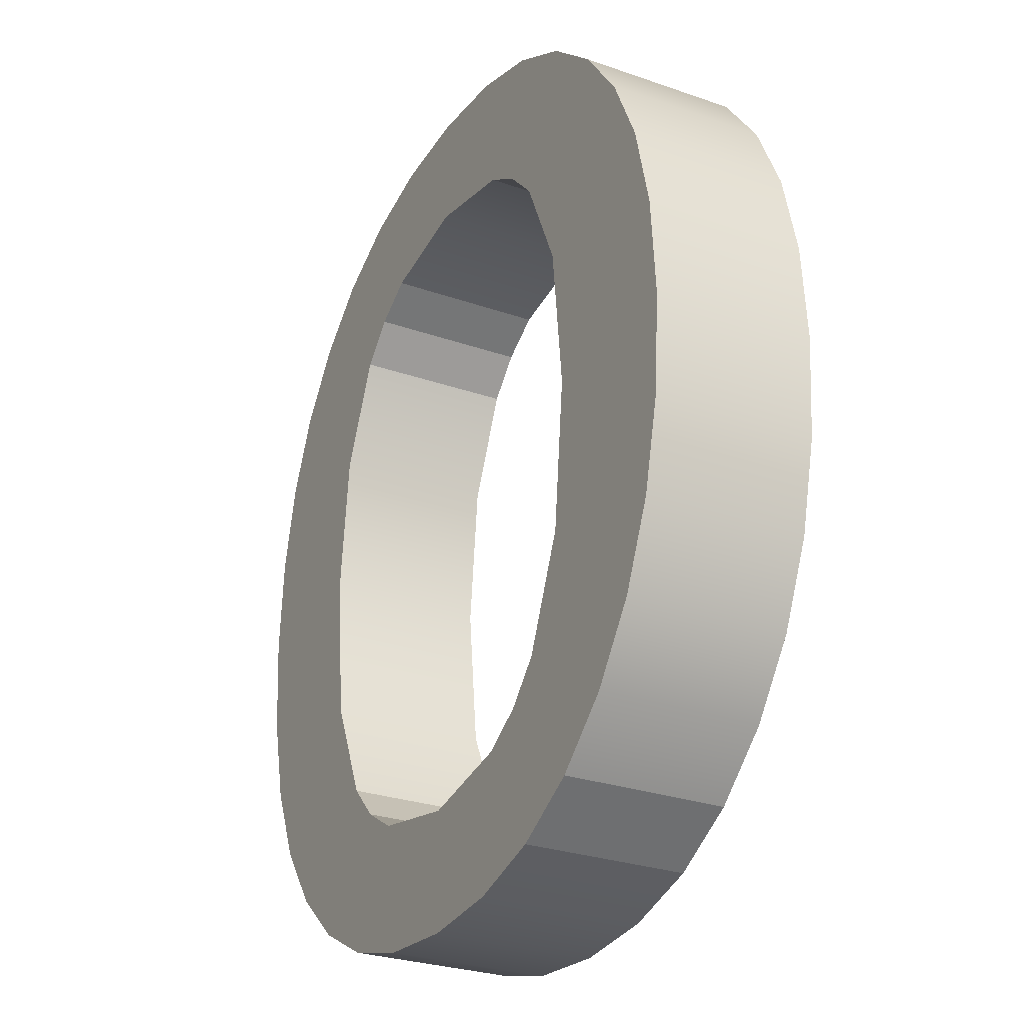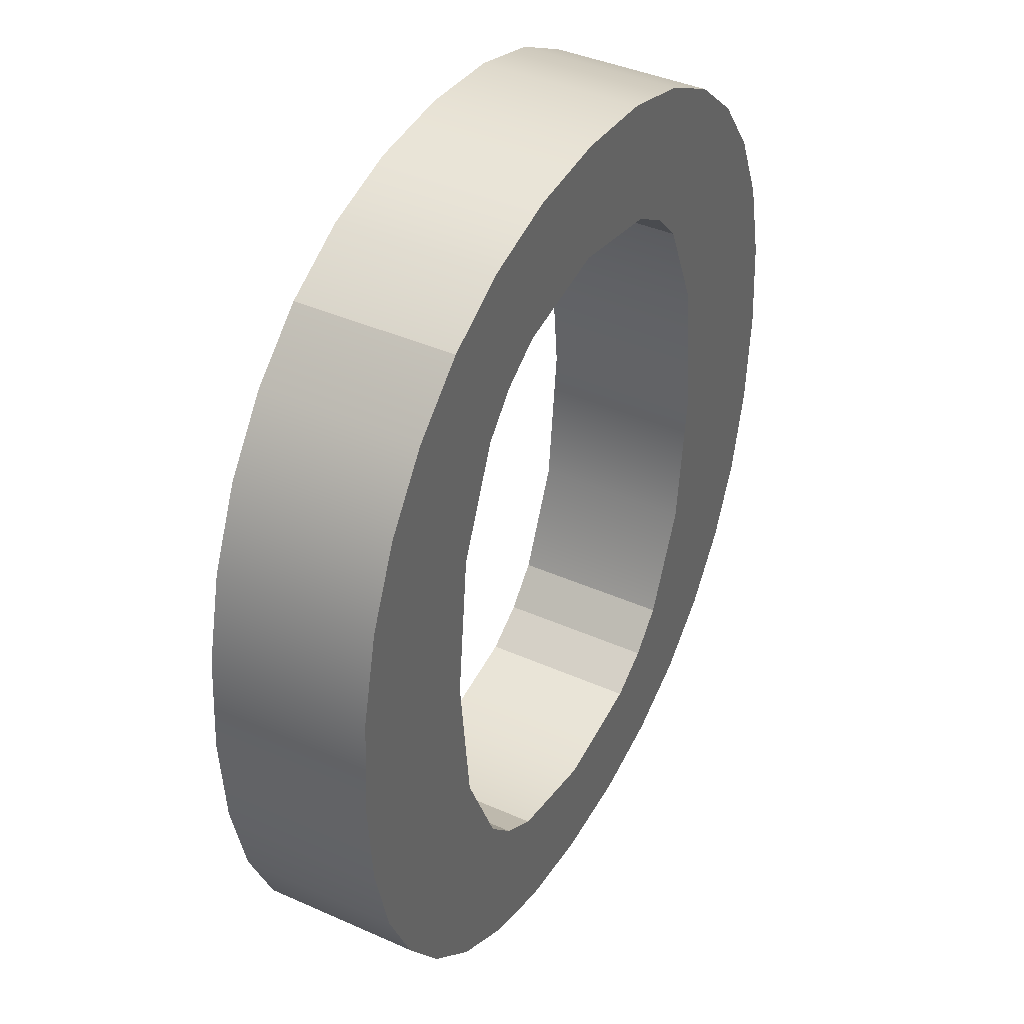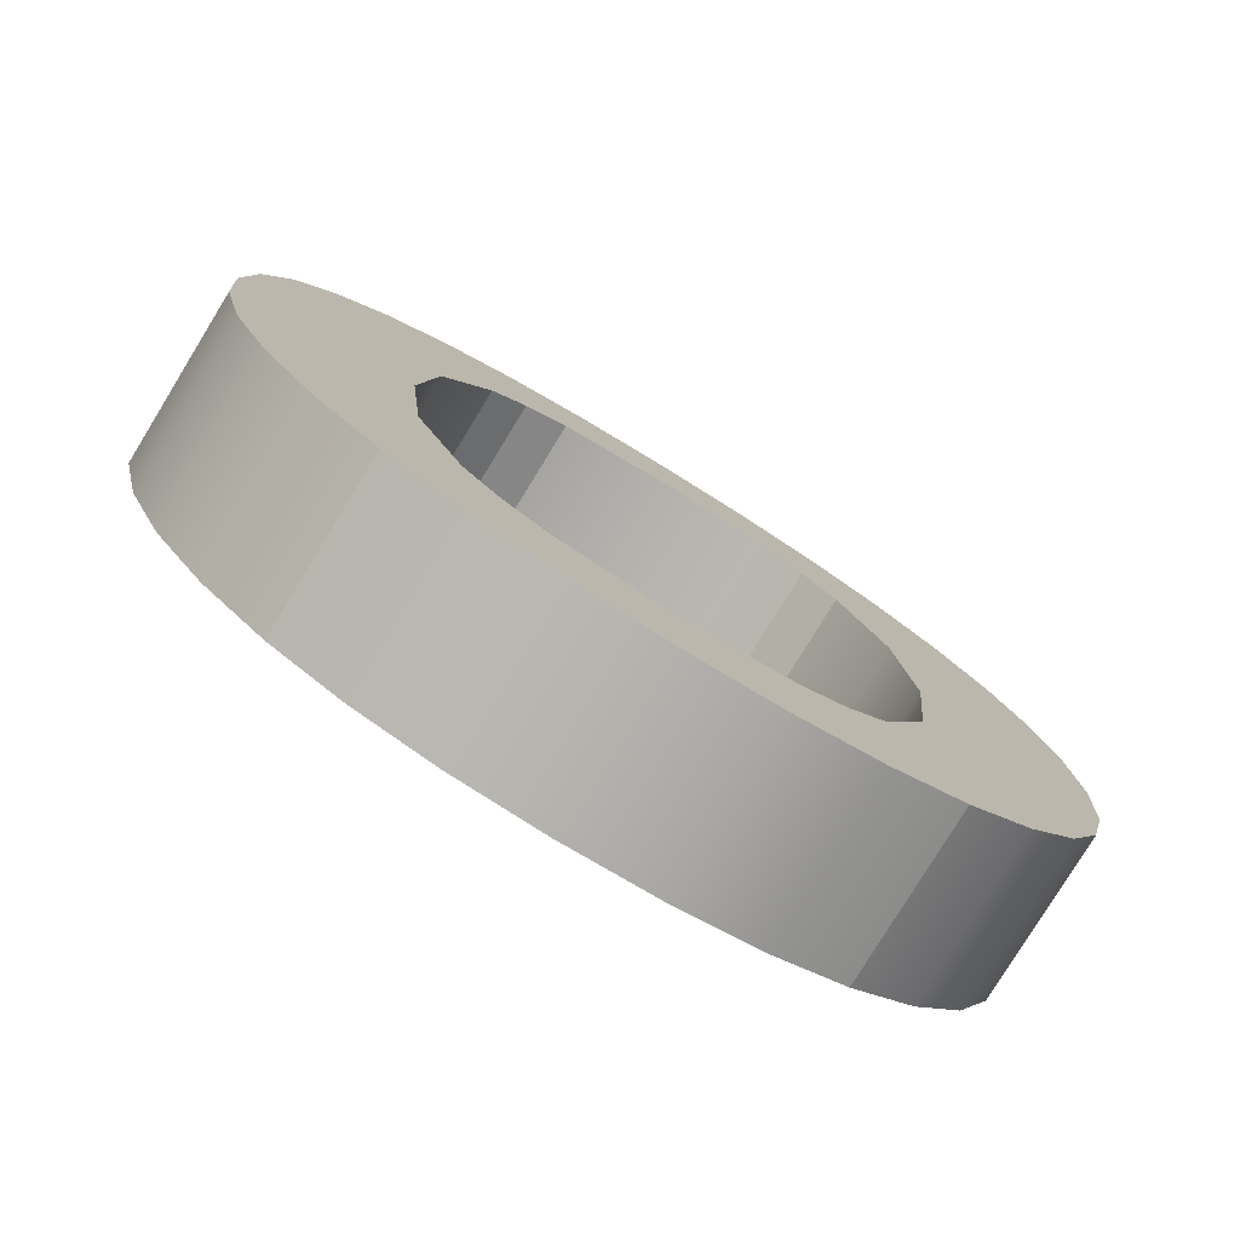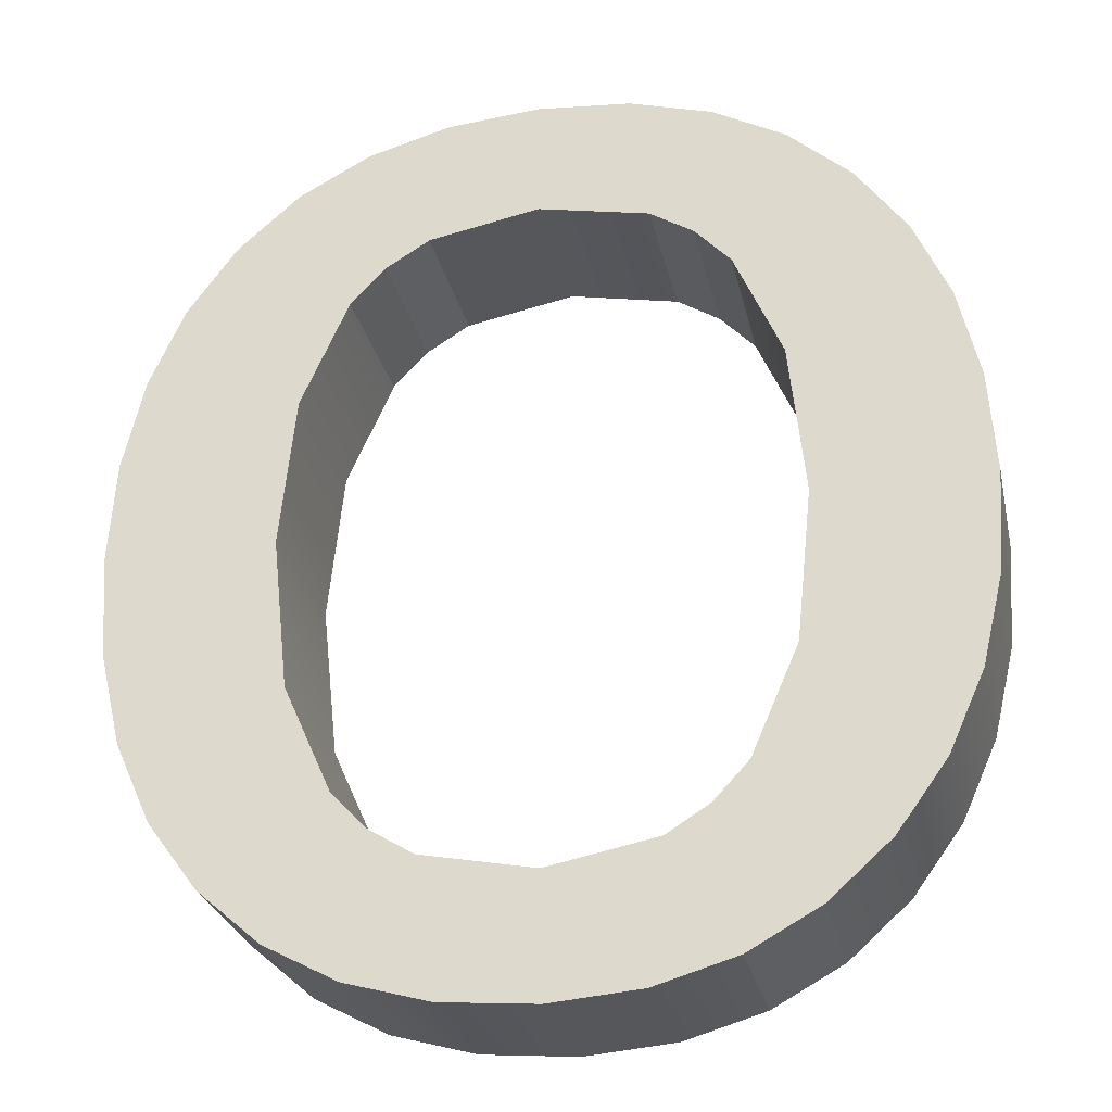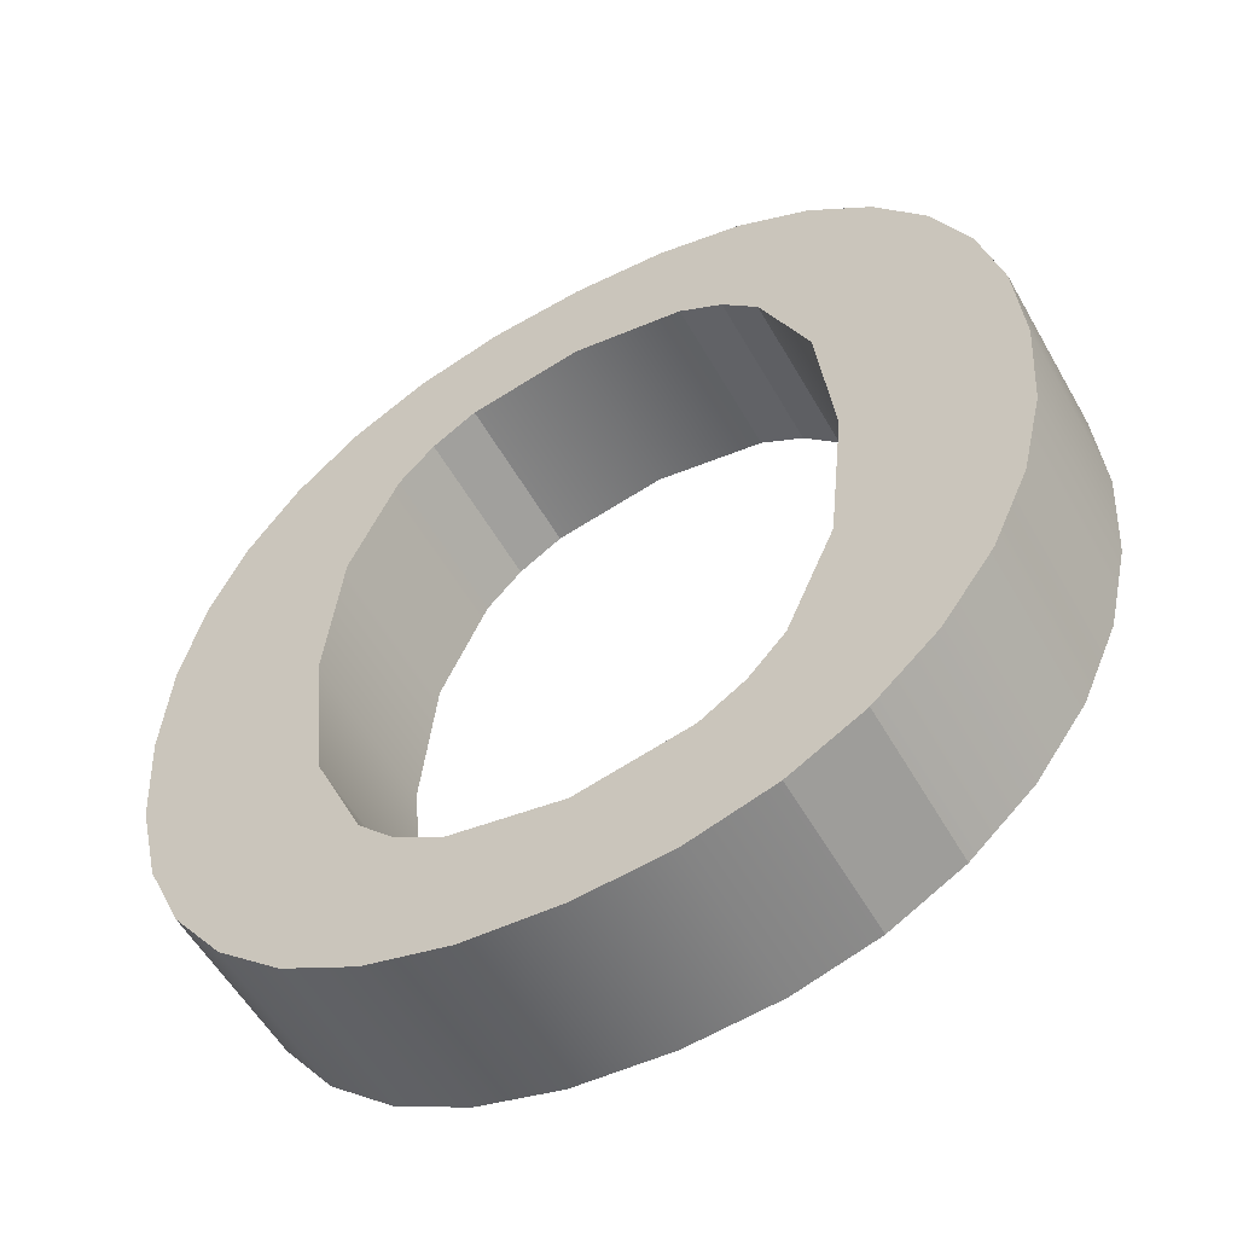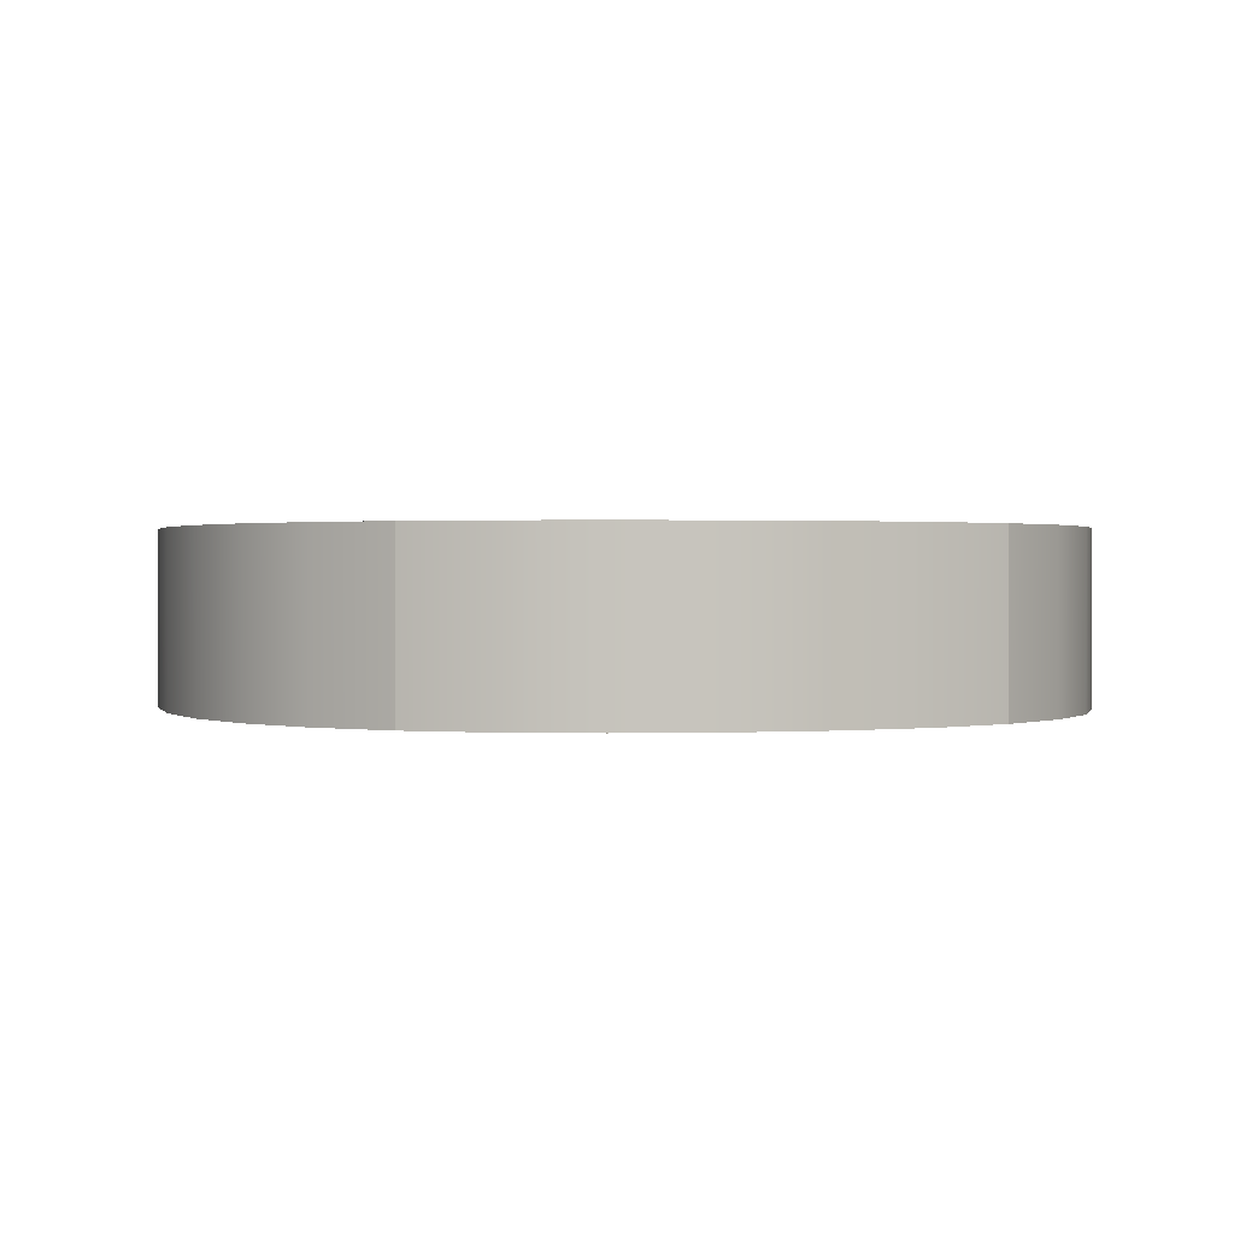
<metadata>
{"format":"obj","ext":"obj","renderer":"f3d","projection":"perspective","resolution":1024,"background":"white","views":[{"elev":-28.0,"azim":-118.0,"up":"+Y"},{"elev":40.6,"azim":-61.4,"up":"+Y"},{"elev":-79.1,"azim":-31.5,"up":"+Y"},{"elev":-27.0,"azim":-167.8,"up":"+Y"},{"elev":-55.8,"azim":-150.7,"up":"+Y"},{"elev":0.9,"azim":169.4,"up":"+Z"}]}
</metadata>
<code>
o mesh7/mesh7-geometry#mesh7-geometry
v -0.03222 -0.4497 0.4855
v -0.0323 -0.4562 0.4855
v -0.03324 -0.4506 0.4855
v -0.03204 -0.4537 0.4855
v -0.03224 -0.4626 0.4855
v -0.03324 -0.4506 0.4882
v -0.03103 -0.4491 0.4855
v -0.0323 -0.4562 0.4882
v -0.03325 -0.4617 0.4855
v -0.03204 -0.4586 0.4855
v -0.03222 -0.4497 0.4882
v -0.03406 -0.4517 0.4855
v -0.03126 -0.4519 0.4855
v -0.03204 -0.4537 0.4882
v -0.03204 -0.4586 0.4882
v -0.03224 -0.4626 0.4882
v -0.03107 -0.4633 0.4855
v -0.03406 -0.4517 0.4882
v -0.03103 -0.4491 0.4882
v -0.03068 -0.4513 0.4855
v -0.03407 -0.4606 0.4855
v -0.03325 -0.4617 0.4882
v -0.03107 -0.4633 0.4882
v -0.03127 -0.4604 0.4882
v -0.03127 -0.4604 0.4855
v -0.03465 -0.453 0.4855
v -0.02968 -0.4487 0.4855
v -0.03126 -0.4519 0.4882
v -0.03407 -0.4606 0.4882
v -0.0307 -0.461 0.4855
v -0.02974 -0.4637 0.4882
v -0.03465 -0.453 0.4882
v -0.02968 -0.4487 0.4882
v -0.02997 -0.4509 0.4855
v -0.03068 -0.4513 0.4882
v -0.03465 -0.4593 0.4855
v -0.03465 -0.4593 0.4882
v -0.0307 -0.461 0.4882
v -0.02974 -0.4637 0.4855
v -0.035 -0.4545 0.4855
v -0.02815 -0.4485 0.4855
v -0.02815 -0.4505 0.4855
v -0.02997 -0.4509 0.4882
v -0.03 -0.4615 0.4855
v -0.02825 -0.4638 0.4882
v -0.03 -0.4615 0.4882
v -0.035 -0.4545 0.4882
v -0.02815 -0.4485 0.4882
v -0.02815 -0.4505 0.4882
v -0.035 -0.4578 0.4855
v -0.035 -0.4578 0.4882
v -0.02821 -0.4618 0.4855
v -0.02825 -0.4638 0.4855
v -0.02821 -0.4618 0.4882
v -0.03512 -0.4562 0.4855
v -0.02663 -0.4487 0.4855
v -0.02634 -0.4509 0.4882
v -0.02669 -0.4637 0.4882
v -0.03512 -0.4562 0.4882
v -0.02663 -0.4487 0.4882
v -0.02634 -0.4509 0.4855
v -0.02669 -0.4637 0.4855
v -0.02637 -0.4615 0.4882
v -0.02637 -0.4615 0.4855
v -0.02527 -0.4491 0.4855
v -0.02562 -0.4513 0.4882
v -0.02531 -0.4633 0.4882
v -0.02527 -0.4491 0.4882
v -0.02562 -0.4513 0.4855
v -0.02531 -0.4633 0.4855
v -0.02564 -0.461 0.4882
v -0.02564 -0.461 0.4855
v -0.02409 -0.4497 0.4855
v -0.02504 -0.4519 0.4855
v -0.02504 -0.4519 0.4882
v -0.0241 -0.4627 0.4882
v -0.02505 -0.4604 0.4882
v -0.02409 -0.4497 0.4882
v -0.02505 -0.4604 0.4855
v -0.0241 -0.4627 0.4855
v -0.02306 -0.4506 0.4855
v -0.02426 -0.4537 0.4855
v -0.02426 -0.4537 0.4882
v -0.02307 -0.4618 0.4882
v -0.02426 -0.4586 0.4882
v -0.02306 -0.4506 0.4882
v -0.024 -0.4561 0.4855
v -0.024 -0.4561 0.4882
v -0.02426 -0.4586 0.4855
v -0.02307 -0.4618 0.4855
v -0.02224 -0.4517 0.4882
v -0.02225 -0.4606 0.4855
v -0.02224 -0.4517 0.4855
v -0.02225 -0.4606 0.4882
v -0.02166 -0.453 0.4882
v -0.02166 -0.4593 0.4882
v -0.02166 -0.4593 0.4855
v -0.02166 -0.453 0.4855
v -0.02131 -0.4545 0.4882
v -0.02131 -0.4578 0.4882
v -0.02131 -0.4578 0.4855
v -0.02131 -0.4545 0.4855
v -0.02119 -0.4561 0.4882
v -0.02119 -0.4561 0.4855
f 1 2 3
f 2 1 4
f 3 2 1
f 4 1 2
f 5 3 2
f 2 3 5
f 6 1 3
f 3 1 6
f 4 1 7
f 7 1 4
f 4 8 2
f 2 8 4
f 9 3 5
f 5 3 9
f 5 2 10
f 10 2 5
f 1 6 11
f 11 6 1
f 12 6 3
f 3 6 12
f 11 7 1
f 1 7 11
f 4 7 13
f 13 7 4
f 8 4 14
f 14 4 8
f 15 2 8
f 8 2 15
f 9 12 3
f 3 12 9
f 16 9 5
f 5 9 16
f 2 15 10
f 10 15 2
f 5 10 17
f 17 10 5
f 8 11 6
f 6 11 8
f 6 12 18
f 18 12 6
f 7 11 19
f 19 11 7
f 13 7 20
f 20 7 13
f 13 14 4
f 4 14 13
f 11 8 14
f 14 8 11
f 8 16 15
f 15 16 8
f 21 12 9
f 9 12 21
f 9 16 22
f 22 16 9
f 5 23 16
f 16 23 5
f 24 10 15
f 15 10 24
f 17 10 25
f 25 10 17
f 23 5 17
f 17 5 23
f 6 16 8
f 8 16 6
f 26 18 12
f 12 18 26
f 18 22 6
f 6 22 18
f 11 14 19
f 19 14 11
f 19 27 7
f 7 27 19
f 20 7 27
f 27 7 20
f 20 28 13
f 13 28 20
f 14 13 28
f 28 13 14
f 15 16 23
f 23 16 15
f 21 26 12
f 12 26 21
f 9 29 21
f 21 29 9
f 6 22 16
f 16 22 6
f 29 9 22
f 22 9 29
f 10 24 25
f 25 24 10
f 15 23 24
f 24 23 15
f 17 25 30
f 30 25 17
f 17 31 23
f 23 31 17
f 18 26 32
f 32 26 18
f 18 29 22
f 22 29 18
f 19 14 28
f 28 14 19
f 27 19 33
f 33 19 27
f 20 27 34
f 34 27 20
f 28 20 35
f 35 20 28
f 36 26 21
f 21 26 36
f 37 21 29
f 29 21 37
f 38 25 24
f 24 25 38
f 24 23 38
f 38 23 24
f 25 38 30
f 30 38 25
f 17 30 39
f 39 30 17
f 31 17 39
f 39 17 31
f 38 23 31
f 31 23 38
f 40 32 26
f 26 32 40
f 32 29 18
f 18 29 32
f 19 28 35
f 35 28 19
f 19 35 33
f 33 35 19
f 33 41 27
f 27 41 33
f 34 27 42
f 42 27 34
f 43 20 34
f 34 20 43
f 20 43 35
f 35 43 20
f 36 40 26
f 26 40 36
f 21 37 36
f 36 37 21
f 32 37 29
f 29 37 32
f 38 44 30
f 30 44 38
f 39 30 44
f 44 30 39
f 39 45 31
f 31 45 39
f 38 31 46
f 46 31 38
f 32 40 47
f 47 40 32
f 33 35 43
f 43 35 33
f 41 33 48
f 48 33 41
f 42 27 41
f 41 27 42
f 49 34 42
f 42 34 49
f 34 49 43
f 43 49 34
f 50 40 36
f 36 40 50
f 51 36 37
f 37 36 51
f 47 37 32
f 32 37 47
f 44 38 46
f 46 38 44
f 39 44 52
f 52 44 39
f 45 39 53
f 53 39 45
f 54 31 45
f 45 31 54
f 46 31 54
f 54 31 46
f 55 47 40
f 40 47 55
f 33 43 49
f 49 43 33
f 33 49 48
f 48 49 33
f 48 56 41
f 41 56 48
f 42 41 56
f 56 41 42
f 42 57 49
f 49 57 42
f 40 50 55
f 55 50 40
f 36 51 50
f 50 51 36
f 47 51 37
f 37 51 47
f 46 52 44
f 44 52 46
f 39 52 53
f 53 52 39
f 53 58 45
f 45 58 53
f 54 45 58
f 58 45 54
f 52 46 54
f 54 46 52
f 47 55 59
f 59 55 47
f 48 49 57
f 57 49 48
f 56 48 60
f 60 48 56
f 42 56 61
f 61 56 42
f 57 42 61
f 61 42 57
f 50 59 55
f 55 59 50
f 59 50 51
f 51 50 59
f 51 47 59
f 59 47 51
f 53 52 62
f 62 52 53
f 58 53 62
f 62 53 58
f 54 58 63
f 63 58 54
f 54 64 52
f 52 64 54
f 48 57 60
f 60 57 48
f 60 65 56
f 56 65 60
f 61 56 65
f 65 56 61
f 61 66 57
f 57 66 61
f 62 52 64
f 64 52 62
f 62 67 58
f 58 67 62
f 63 58 67
f 67 58 63
f 64 54 63
f 63 54 64
f 60 57 68
f 68 57 60
f 65 60 68
f 68 60 65
f 61 65 69
f 69 65 61
f 66 61 69
f 69 61 66
f 68 57 66
f 66 57 68
f 62 64 70
f 70 64 62
f 67 62 70
f 70 62 67
f 63 67 71
f 71 67 63
f 63 72 64
f 64 72 63
f 68 73 65
f 65 73 68
f 69 65 74
f 74 65 69
f 74 66 69
f 69 66 74
f 68 66 75
f 75 66 68
f 70 64 72
f 72 64 70
f 70 76 67
f 67 76 70
f 71 67 77
f 77 67 71
f 72 63 71
f 71 63 72
f 73 68 78
f 78 68 73
f 74 65 73
f 73 65 74
f 66 74 75
f 75 74 66
f 68 75 78
f 78 75 68
f 70 72 79
f 79 72 70
f 76 70 80
f 80 70 76
f 77 67 76
f 76 67 77
f 77 72 71
f 71 72 77
f 78 81 73
f 73 81 78
f 74 73 82
f 82 73 74
f 82 75 74
f 74 75 82
f 78 75 83
f 83 75 78
f 72 77 79
f 79 77 72
f 70 79 80
f 80 79 70
f 80 84 76
f 76 84 80
f 77 76 85
f 85 76 77
f 81 78 86
f 86 78 81
f 87 73 81
f 81 73 87
f 82 73 87
f 87 73 82
f 75 82 83
f 83 82 75
f 78 83 88
f 88 83 78
f 85 79 77
f 77 79 85
f 80 79 89
f 89 79 80
f 84 80 90
f 90 80 84
f 88 76 84
f 84 76 88
f 85 76 88
f 88 76 85
f 78 88 86
f 86 88 78
f 91 81 86
f 86 81 91
f 87 81 90
f 90 81 87
f 87 83 82
f 82 83 87
f 83 87 88
f 88 87 83
f 79 85 89
f 89 85 79
f 80 89 87
f 87 89 80
f 80 87 90
f 90 87 80
f 92 84 90
f 90 84 92
f 86 88 84
f 84 88 86
f 88 89 85
f 85 89 88
f 81 91 93
f 93 91 81
f 86 94 91
f 91 94 86
f 90 81 92
f 92 81 90
f 89 88 87
f 87 88 89
f 84 92 94
f 94 92 84
f 86 84 94
f 94 84 86
f 95 93 91
f 91 93 95
f 92 81 93
f 93 81 92
f 91 94 96
f 96 94 91
f 97 94 92
f 92 94 97
f 93 95 98
f 98 95 93
f 91 96 95
f 95 96 91
f 92 93 97
f 97 93 92
f 94 97 96
f 96 97 94
f 99 98 95
f 95 98 99
f 97 93 98
f 98 93 97
f 95 96 100
f 100 96 95
f 101 96 97
f 97 96 101
f 98 99 102
f 102 99 98
f 95 100 99
f 99 100 95
f 97 98 101
f 101 98 97
f 96 101 100
f 100 101 96
f 103 102 99
f 99 102 103
f 101 98 102
f 102 98 101
f 99 100 103
f 103 100 99
f 104 100 101
f 101 100 104
f 102 103 104
f 104 103 102
f 101 102 104
f 104 102 101
f 100 104 103
f 103 104 100

</code>
